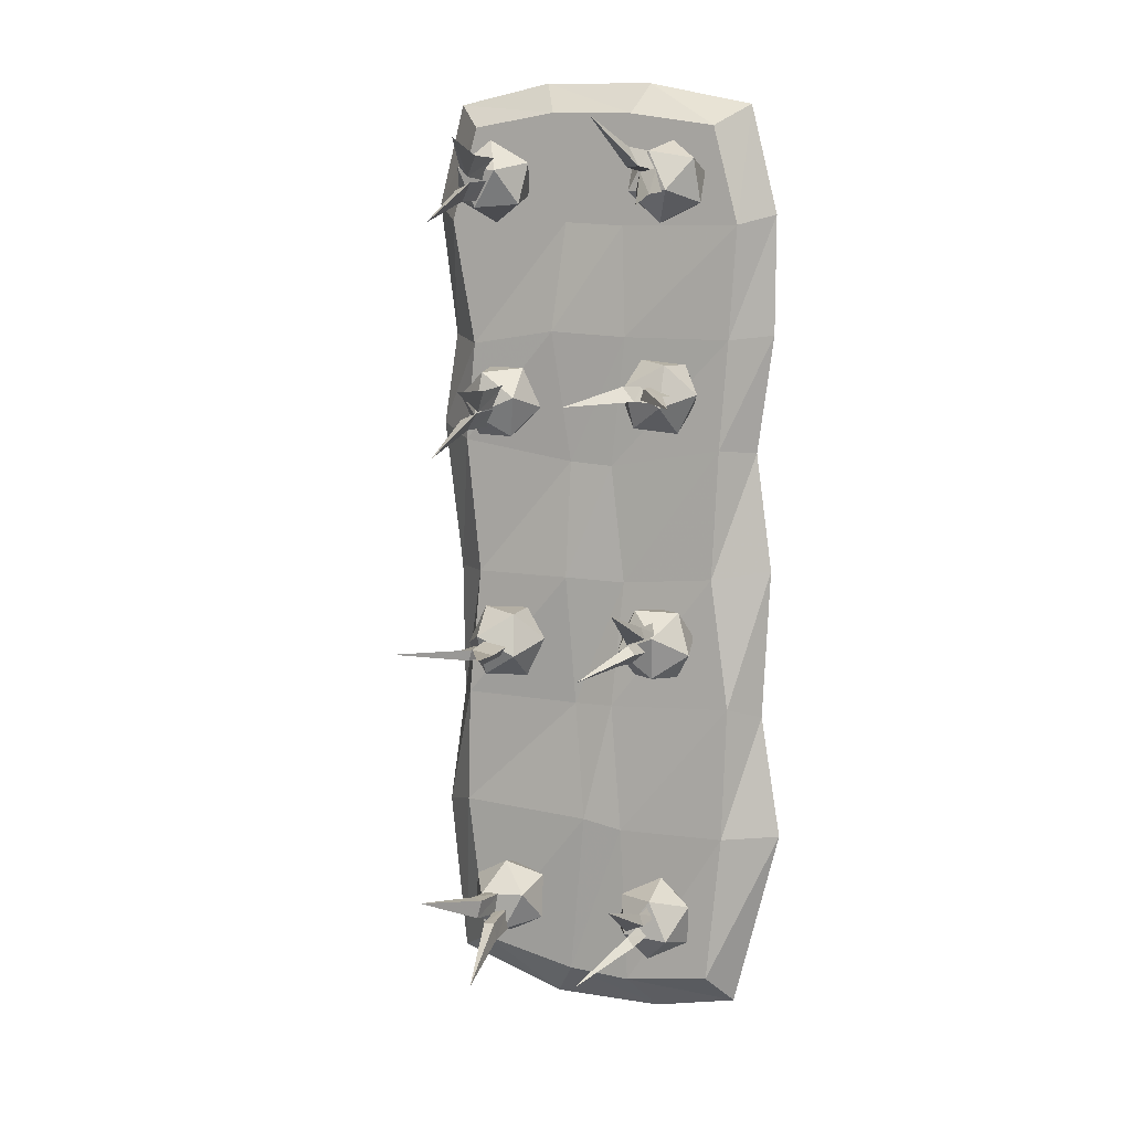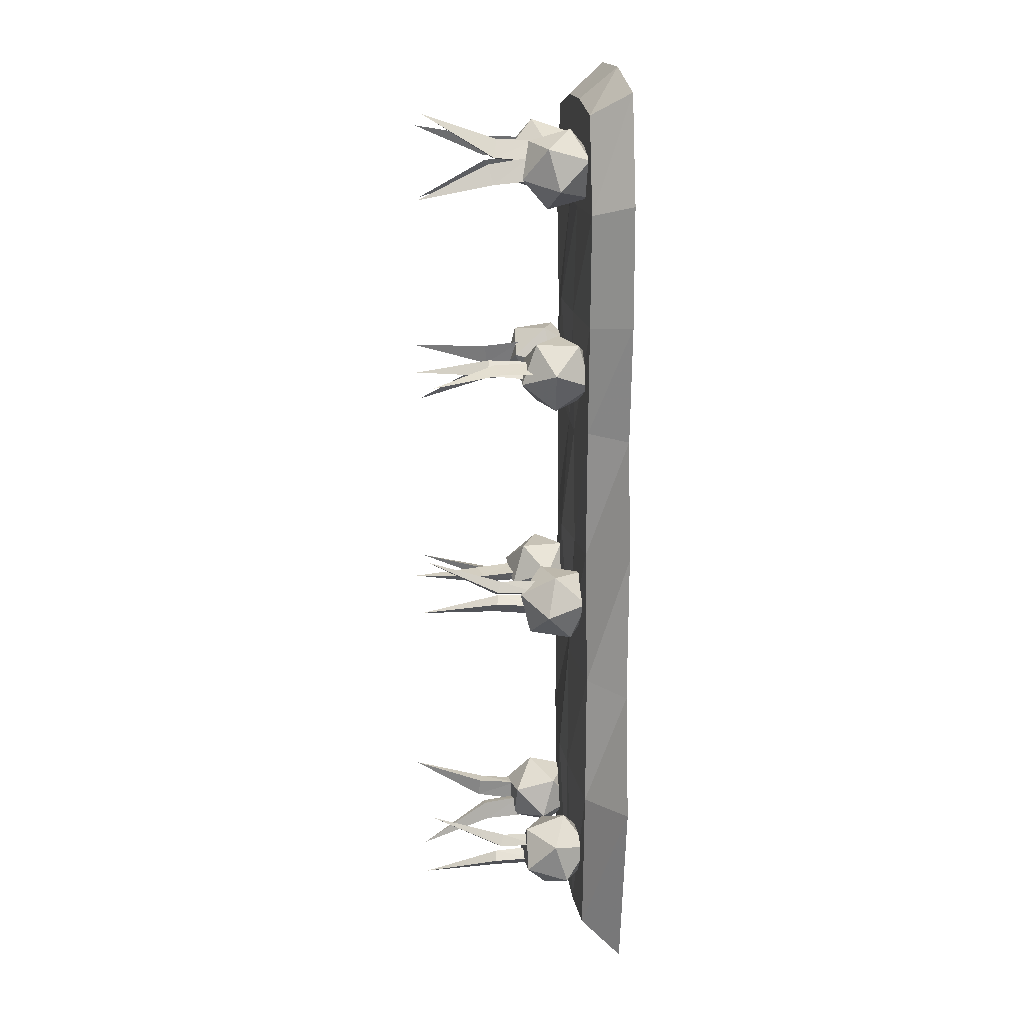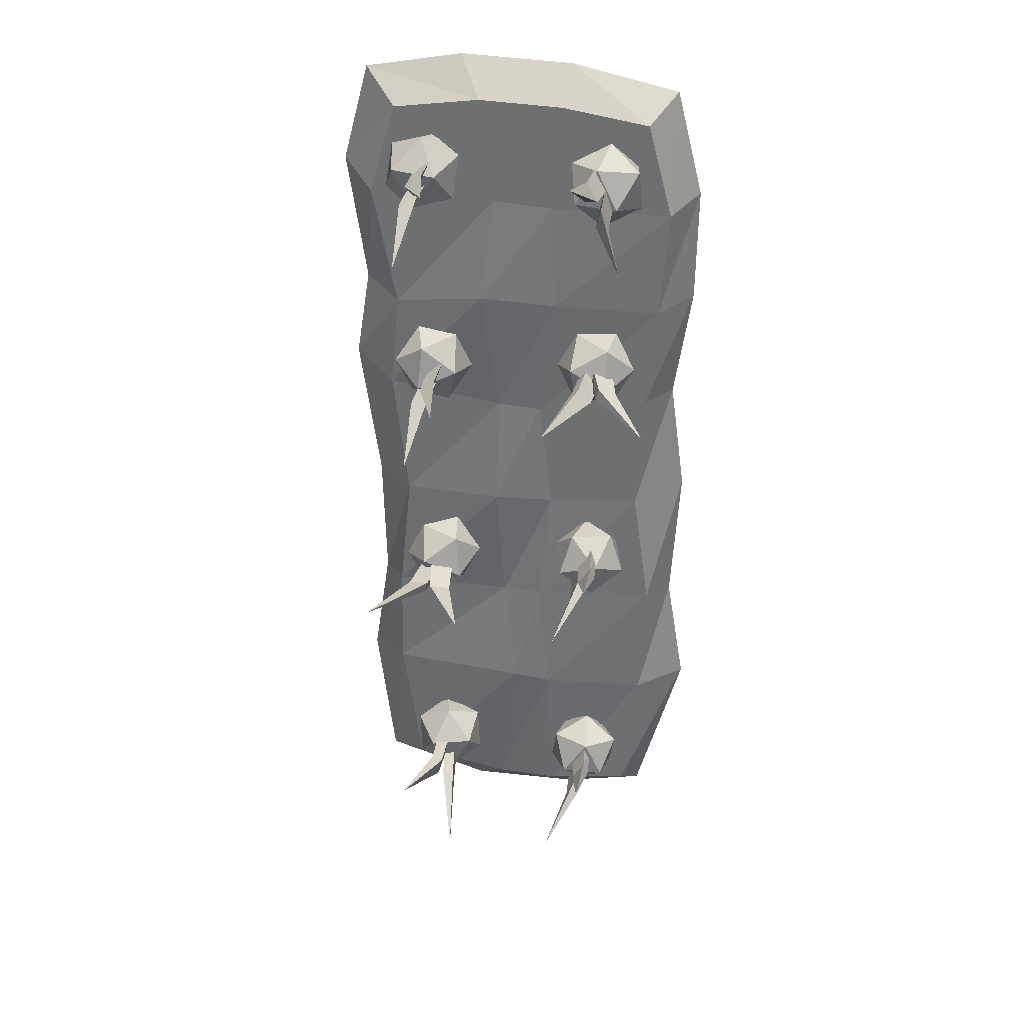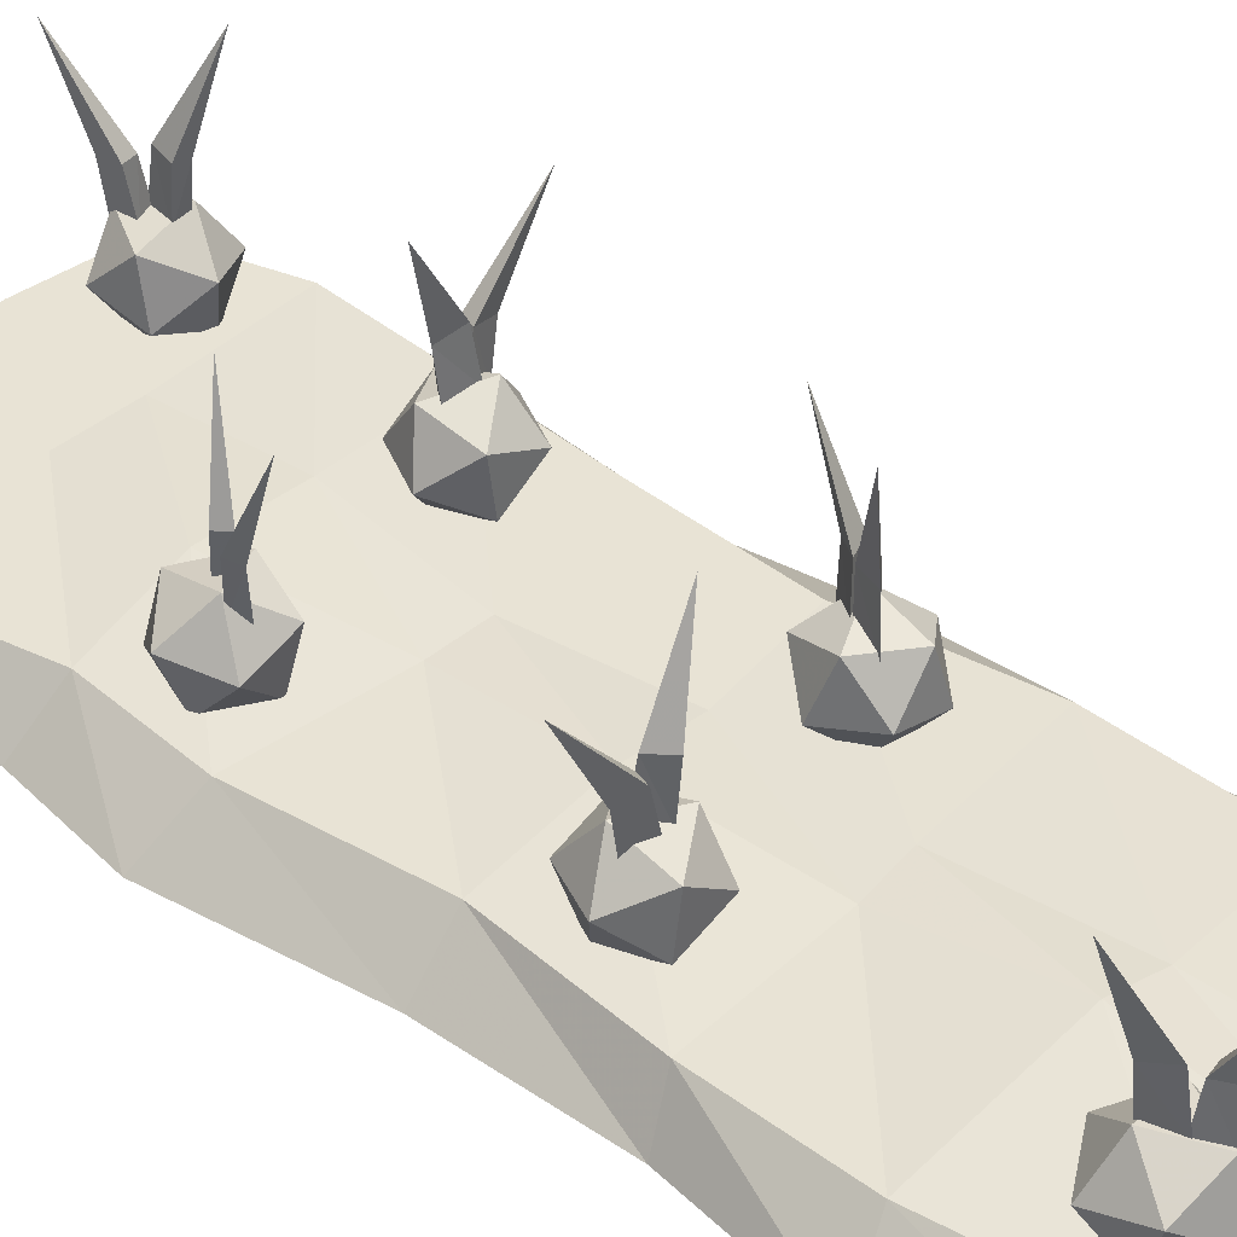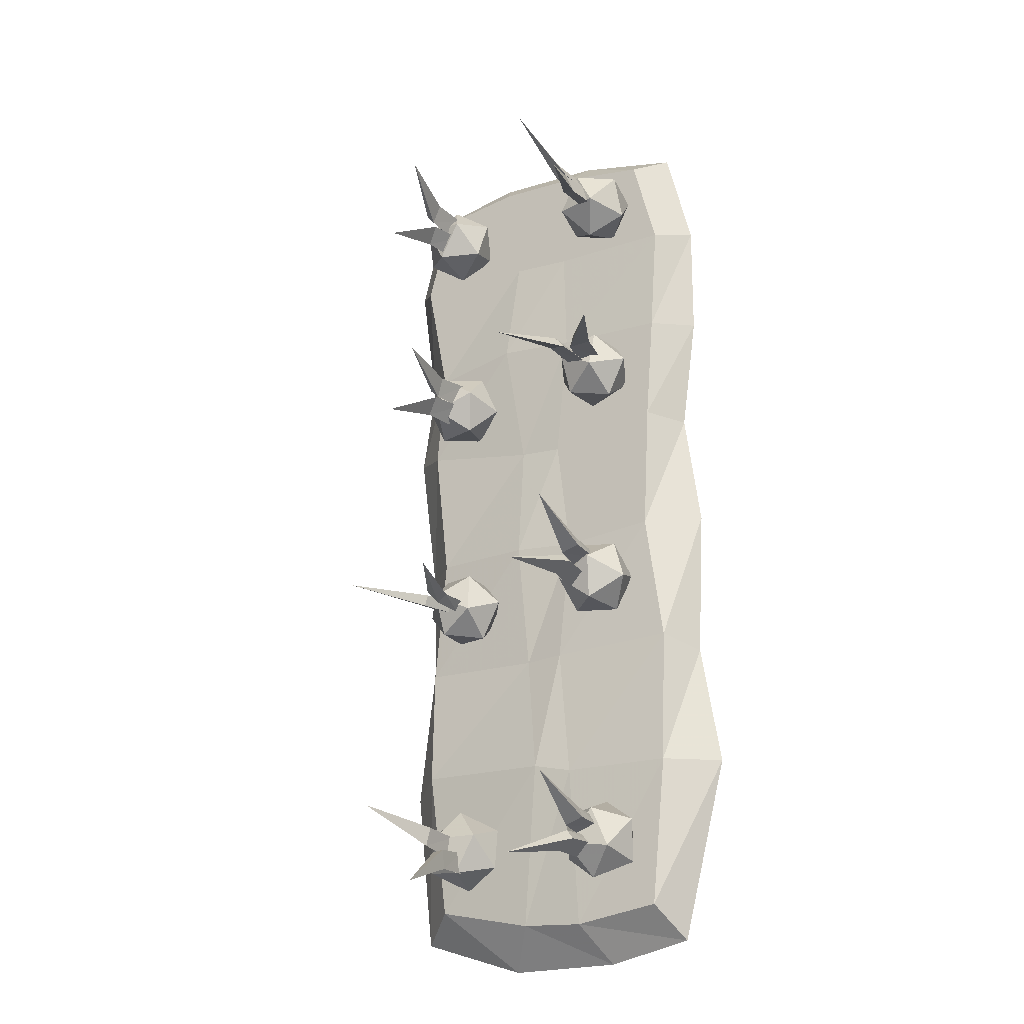
<metadata>
{"format":"obj","ext":"obj","renderer":"f3d","projection":"perspective","resolution":1024,"background":"white","views":[{"elev":7.9,"azim":-155.3,"up":"+Z"},{"elev":13.8,"azim":-95.0,"up":"+Z"},{"elev":34.2,"azim":-171.4,"up":"+Z"},{"elev":41.1,"azim":130.7,"up":"+Y"},{"elev":-21.6,"azim":-148.7,"up":"+Z"}]}
</metadata>
<code>
g OnionPatchFarm
v -0.7728 -0.03699 -1.245
v -0.5812 -0.03699 -1.977
v -0.5129 0.1191 -1.844
v -0.5742 0.1191 -1.244
v -0.159 0.1191 -1.897
v -0.2343 -0.03699 -2.05
v 0.1012 0.1191 -1.884
v 0.2304 -0.03699 -2.051
v 0.5096 0.1191 -1.798
v 0.6838 -0.03699 -1.903
v 0.59 0.1191 -1.19
v 0.756 -0.03699 -1.241
v 0.5792 0.1191 -0.7152
v 0.6818 -0.03699 -0.7512
v 0.5256 0.1191 -0.1889
v 0.691 -0.03699 -0.1933
v 0.587 0.1191 0.3699
v 0.7719 -0.03699 0.4278
v 0.5478 0.1191 0.7739
v 0.7101 -0.03699 0.8093
v 0.6445 0.1191 1.282
v 0.7854 -0.03699 1.359
v 0.5345 0.1191 1.66
v 0.6761 -0.03699 1.768
v 0.1841 0.1191 1.709
v 0.2783 -0.03699 1.842
v -0.1589 0.1191 1.696
v -0.1811 -0.03699 1.825
v -0.5127 0.1191 1.639
v -0.6151 -0.03699 1.729
v -0.6156 0.1191 1.251
v -0.7258 -0.03699 1.294
v -0.5835 0.1191 0.7979
v -0.7226 -0.03699 0.8152
v -0.5478 0.1191 0.3568
v -0.6549 -0.03699 0.3391
v -0.5199 0.1191 -0.1679
v -0.7219 -0.03699 -0.1413
v -0.5946 0.1191 -0.6979
v -0.6898 -0.03699 -0.7484
v -0.124 0.1191 1.253
v -0.1589 0.1191 1.696
v -0.5127 0.1191 1.639
v -0.6156 0.1191 1.251
v -0.1429 0.1351 0.8067
v -0.5835 0.1191 0.7979
v -0.07931 0.1191 0.2793
v -0.5478 0.1191 0.3568
v -0.1368 0.1201 -0.2008
v -0.5199 0.1191 -0.1679
v -0.08986 0.1375 -0.7201
v -0.5946 0.1191 -0.6979
v -0.1359 0.1445 -1.245
v -0.5742 0.1191 -1.244
v -0.159 0.1191 -1.897
v -0.5129 0.1191 -1.844
v 0.6445 0.1191 1.282
v 0.5345 0.1191 1.66
v 0.1841 0.1191 1.709
v 0.1266 0.1191 1.27
v 0.5478 0.1191 0.7739
v 0.1782 0.1495 0.8267
v 0.587 0.1191 0.3699
v 0.1036 0.1191 0.2918
v 0.5256 0.1191 -0.1889
v 0.1131 0.1495 -0.1901
v 0.5792 0.1191 -0.7152
v 0.08051 0.1191 -0.7247
v 0.59 0.1191 -1.19
v 0.02412 0.1625 -1.21
v 0.5096 0.1191 -1.798
v 0.1012 0.1191 -1.884
v 0.1782 0.1495 0.8267
v 0.1266 0.1191 1.27
v -0.124 0.1191 1.253
v -0.1429 0.1351 0.8067
v 0.1036 0.1191 0.2918
v -0.07931 0.1191 0.2793
v 0.1131 0.1495 -0.1901
v -0.1368 0.1201 -0.2008
v 0.08051 0.1191 -0.7247
v -0.08986 0.1375 -0.7201
v 0.02412 0.1625 -1.21
v -0.1359 0.1445 -1.245
v 0.1012 0.1191 -1.884
v -0.159 0.1191 -1.897
v -0.1589 0.1191 1.696
v 0.1841 0.1191 1.709
v -0.5032 0.2319 1.335
v -0.3857 0.1023 1.306
v -0.3481 0.2683 1.257
v -0.4138 0.378 1.38
v -0.4746 0.1095 1.459
v -0.492 0.2799 1.505
v -0.241 0.3388 1.379
v -0.2236 0.1684 1.334
v -0.3018 0.07025 1.459
v -0.3675 0.18 1.582
v -0.3299 0.3459 1.532
v -0.2124 0.2164 1.504
v -0.4171 0.2381 0.4297
v -0.4277 0.09231 0.5299
v -0.2765 0.1315 0.4461
v -0.2554 0.3073 0.4507
v -0.4999 0.2439 0.5862
v -0.3934 0.3768 0.5373
v -0.166 0.2043 0.5639
v -0.2725 0.07146 0.6128
v -0.4105 0.141 0.6994
v -0.3894 0.3168 0.704
v -0.2382 0.356 0.6202
v -0.2488 0.2102 0.7204
v -0.441 0.1035 -0.409
v -0.2799 0.06877 -0.4741
v -0.3945 0.1655 -0.5683
v -0.4845 0.2687 -0.4559
v -0.299 0.1122 -0.3034
v -0.4255 0.2358 -0.2921
v -0.3503 0.3361 -0.5499
v -0.2239 0.2125 -0.5612
v -0.1648 0.1795 -0.3974
v -0.2548 0.2828 -0.285
v -0.3694 0.3795 -0.3792
v -0.2083 0.3448 -0.4443
v -0.2974 0.09733 -1.685
v -0.4538 0.1802 -1.676
v -0.4003 0.07778 -1.542
v -0.2255 0.09924 -1.523
v -0.312 0.265 -1.74
v -0.1709 0.2149 -1.646
v -0.3374 0.1833 -1.414
v -0.4785 0.2333 -1.509
v -0.4239 0.349 -1.632
v -0.249 0.3705 -1.613
v -0.1956 0.2681 -1.478
v -0.3519 0.351 -1.47
v 0.2698 0.2681 1.339
v 0.4258 0.351 1.326
v 0.3274 0.3705 1.472
v 0.5027 0.349 1.485
v 0.4095 0.1833 1.271
v 0.5535 0.2333 1.361
v 0.2503 0.2149 1.507
v 0.301 0.09924 1.383
v 0.534 0.1802 1.529
v 0.3942 0.265 1.597
v 0.4764 0.07778 1.396
v 0.378 0.09733 1.542
v 0.4176 0.3795 0.4916
v 0.2586 0.3448 0.5617
v 0.3001 0.2828 0.401
v 0.2136 0.1795 0.5161
v 0.4038 0.3361 0.6628
v 0.2777 0.2125 0.678
v 0.4709 0.2358 0.4028
v 0.535 0.2687 0.5647
v 0.331 0.06877 0.5892
v 0.3448 0.1122 0.418
v 0.4485 0.1655 0.6798
v 0.49 0.1035 0.5191
v 0.2553 0.356 -0.5033
v 0.2628 0.2102 -0.6037
v 0.4038 0.3168 -0.5917
v 0.4251 0.141 -0.5877
v 0.1848 0.2043 -0.4447
v 0.2898 0.07146 -0.4969
v 0.413 0.3768 -0.4253
v 0.2777 0.3073 -0.3344
v 0.4474 0.09231 -0.4188
v 0.5179 0.2439 -0.4774
v 0.299 0.1315 -0.3304
v 0.44 0.2381 -0.3184
v 0.3102 0.3459 -1.675
v 0.1937 0.2164 -1.643
v 0.3463 0.18 -1.725
v 0.2844 0.07025 -1.6
v 0.2261 0.3388 -1.519
v 0.2102 0.1684 -1.473
v 0.4731 0.2799 -1.652
v 0.3988 0.378 -1.525
v 0.373 0.1023 -1.45
v 0.4571 0.1095 -1.606
v 0.337 0.2683 -1.4
v 0.4896 0.2319 -1.482
v -0.345 0.3397 1.379
v -0.364 0.3495 1.466
v -0.3646 0.5151 1.441
v -0.3462 0.5087 1.366
v -0.3937 0.4943 1.359
v -0.4696 0.8054 1.307
v -0.3977 0.3393 1.375
v -0.3196 0.3213 1.445
v -0.3193 0.3148 1.534
v -0.3016 0.4752 1.54
v -0.3002 0.4884 1.462
v -0.3476 0.4883 1.466
v -0.2709 0.779 1.639
v -0.3716 0.3273 1.453
v -0.3051 0.3397 0.6206
v -0.3654 0.3495 0.5553
v -0.3444 0.5151 0.5692
v -0.2939 0.5087 0.627
v -0.2611 0.4943 0.5919
v -0.1744 0.8054 0.5599
v -0.2716 0.3393 0.5797
v -0.3338 0.3273 0.6183
v -0.4144 0.3095 0.584
v -0.4447 0.4681 0.5885
v -0.3755 0.4911 0.6197
v -0.3604 0.49 0.5746
v -0.5812 0.7571 0.5598
v -0.321 0.3316 0.5672
v -0.3691 0.3095 -0.3726
v -0.286 0.3192 -0.4042
v -0.3068 0.4848 -0.3898
v -0.3793 0.4785 -0.3646
v -0.359 0.464 -0.3211
v -0.3617 0.7752 -0.2287
v -0.3437 0.309 -0.3262
v -0.3298 0.3095 -0.4435
v -0.2592 0.3192 -0.4975
v -0.2741 0.4789 -0.4784
v -0.3375 0.4778 -0.4307
v -0.3053 0.4715 -0.3963
v -0.2309 0.7966 -0.4917
v -0.2923 0.309 -0.4064
v -0.3655 0.2989 -1.542
v -0.2839 0.3086 -1.577
v -0.304 0.4742 -1.562
v -0.3754 0.4679 -1.534
v -0.3532 0.4534 -1.491
v -0.3519 0.7646 -1.399
v -0.3381 0.2984 -1.497
v -0.3437 0.3166 -1.613
v -0.2701 0.3159 -1.663
v -0.2766 0.4772 -1.665
v -0.3422 0.4854 -1.621
v -0.3121 0.4817 -1.584
v -0.2145 0.7881 -1.714
v -0.308 0.3188 -1.574
v 0.3301 0.3397 -1.522
v 0.3463 0.3495 -1.609
v 0.3478 0.5151 -1.584
v 0.3316 0.5087 -1.509
v 0.3794 0.4943 -1.504
v 0.4569 0.8054 -1.453
v 0.3829 0.3393 -1.519
v 0.3027 0.3213 -1.587
v 0.2996 0.3148 -1.676
v 0.2817 0.4752 -1.681
v 0.2827 0.4884 -1.603
v 0.3299 0.4883 -1.609
v 0.2479 0.779 -1.779
v 0.3544 0.3273 -1.596
v 0.3221 0.3397 -0.5057
v 0.3845 0.3495 -0.4423
v 0.363 0.5151 -0.4556
v 0.3107 0.5087 -0.5118
v 0.279 0.4943 -0.4757
v 0.1934 0.8054 -0.441
v 0.2899 0.3393 -0.4638
v 0.3508 0.3273 -0.5043
v 0.4325 0.3095 -0.4725
v 0.4626 0.4681 -0.478
v 0.3925 0.4911 -0.507
v 0.3789 0.49 -0.4615
v 0.6 0.7571 -0.4535
v 0.3397 0.3316 -0.4528
v 0.417 0.3095 0.485
v 0.3349 0.3192 0.5191
v 0.3552 0.4848 0.5042
v 0.4269 0.4785 0.4767
v 0.4053 0.464 0.4338
v 0.4051 0.7752 0.3414
v 0.3902 0.309 0.4394
v 0.38 0.3095 0.5571
v 0.3111 0.3192 0.6133
v 0.3254 0.4789 0.5937
v 0.3872 0.4778 0.544
v 0.354 0.4715 0.5106
v 0.2825 0.7966 0.6083
v 0.3413 0.309 0.5211
v 0.4416 0.2989 1.397
v 0.3611 0.3086 1.435
v 0.3807 0.4742 1.419
v 0.4512 0.4679 1.389
v 0.4277 0.4534 1.347
v 0.4235 0.7646 1.255
v 0.4128 0.2984 1.353
v 0.422 0.3166 1.469
v 0.35 0.3159 1.522
v 0.3565 0.4772 1.523
v 0.4207 0.4854 1.477
v 0.3895 0.4817 1.441
v 0.296 0.7881 1.574
v 0.3851 0.3188 1.431
g OnionPatchFarm_0
f 3 2 1
f 4 3 1
f 3 5 2
f 5 6 2
f 5 7 6
f 7 8 6
f 7 9 8
f 9 10 8
f 9 11 10
f 11 12 10
f 11 13 12
f 13 14 12
f 13 15 14
f 15 16 14
f 15 17 16
f 17 18 16
f 17 19 18
f 19 20 18
f 19 21 20
f 21 22 20
f 21 23 22
f 23 24 22
f 23 25 24
f 25 26 24
f 25 27 26
f 27 28 26
f 27 29 28
f 29 30 28
f 29 31 30
f 31 32 30
f 31 33 32
f 33 34 32
f 33 35 34
f 35 36 34
f 35 37 36
f 37 38 36
f 37 39 38
f 39 40 38
f 39 4 40
f 4 1 40
f 43 42 41
f 44 43 41
f 44 41 45
f 46 44 45
f 46 45 47
f 48 46 47
f 48 47 49
f 50 48 49
f 50 49 51
f 52 50 51
f 52 51 53
f 54 52 53
f 54 53 55
f 56 54 55
f 59 58 57
f 60 59 57
f 60 57 61
f 62 60 61
f 62 61 63
f 64 62 63
f 64 63 65
f 66 64 65
f 66 65 67
f 68 66 67
f 68 67 69
f 70 68 69
f 70 69 71
f 72 70 71
f 75 74 73
f 76 75 73
f 76 73 77
f 78 76 77
f 78 77 79
f 80 78 79
f 80 79 81
f 82 80 81
f 82 81 83
f 84 82 83
f 84 83 85
f 86 84 85
f 75 87 74
f 87 88 74
f 91 90 89
f 89 92 91
f 90 93 89
f 93 94 89
f 94 92 89
f 92 95 91
f 91 96 90
f 95 96 91
f 90 97 93
f 96 97 90
f 93 98 94
f 97 98 93
f 94 99 92
f 98 99 94
f 99 95 92
f 95 100 96
f 96 100 97
f 97 100 98
f 98 100 99
f 99 100 95
f 103 102 101
f 101 104 103
f 102 105 101
f 105 106 101
f 106 104 101
f 104 107 103
f 103 108 102
f 107 108 103
f 102 109 105
f 108 109 102
f 105 110 106
f 109 110 105
f 106 111 104
f 110 111 106
f 111 107 104
f 107 112 108
f 108 112 109
f 109 112 110
f 110 112 111
f 111 112 107
f 115 114 113
f 113 116 115
f 114 117 113
f 117 118 113
f 118 116 113
f 116 119 115
f 115 120 114
f 119 120 115
f 114 121 117
f 120 121 114
f 117 122 118
f 121 122 117
f 118 123 116
f 122 123 118
f 123 119 116
f 119 124 120
f 120 124 121
f 121 124 122
f 122 124 123
f 123 124 119
f 127 126 125
f 125 128 127
f 126 129 125
f 129 130 125
f 130 128 125
f 128 131 127
f 127 132 126
f 131 132 127
f 126 133 129
f 132 133 126
f 129 134 130
f 133 134 129
f 130 135 128
f 134 135 130
f 135 131 128
f 131 136 132
f 132 136 133
f 133 136 134
f 134 136 135
f 135 136 131
f 139 138 137
f 140 138 139
f 137 138 141
f 141 138 142
f 142 138 140
f 139 137 143
f 137 141 144
f 143 137 144
f 142 140 145
f 145 140 146
f 140 139 146
f 146 139 143
f 141 142 147
f 147 142 145
f 144 141 147
f 143 144 148
f 146 143 148
f 145 146 148
f 148 144 147
f 147 145 148
f 151 150 149
f 152 150 151
f 149 150 153
f 153 150 154
f 154 150 152
f 151 149 155
f 149 153 156
f 155 149 156
f 154 152 157
f 157 152 158
f 152 151 158
f 158 151 155
f 153 154 159
f 159 154 157
f 156 153 159
f 155 156 160
f 158 155 160
f 157 158 160
f 160 156 159
f 159 157 160
f 163 162 161
f 164 162 163
f 161 162 165
f 165 162 166
f 166 162 164
f 163 161 167
f 161 165 168
f 167 161 168
f 166 164 169
f 169 164 170
f 164 163 170
f 170 163 167
f 165 166 171
f 171 166 169
f 168 165 171
f 167 168 172
f 170 167 172
f 169 170 172
f 172 168 171
f 171 169 172
f 175 174 173
f 176 174 175
f 173 174 177
f 177 174 178
f 178 174 176
f 175 173 179
f 173 177 180
f 179 173 180
f 178 176 181
f 181 176 182
f 176 175 182
f 182 175 179
f 177 178 183
f 183 178 181
f 180 177 183
f 179 180 184
f 182 179 184
f 181 182 184
f 184 180 183
f 183 181 184
f 187 186 185
f 188 187 185
f 187 189 186
f 188 185 189
f 189 190 188
f 187 190 189
f 188 190 187
f 189 191 186
f 185 191 189
f 194 193 192
f 195 194 192
f 194 196 193
f 195 192 196
f 196 197 195
f 194 197 196
f 195 197 194
f 196 198 193
f 192 198 196
f 201 200 199
f 202 201 199
f 201 203 200
f 202 199 203
f 203 204 202
f 201 204 203
f 202 204 201
f 203 205 200
f 199 205 203
f 208 207 206
f 209 208 206
f 208 210 207
f 209 206 210
f 210 211 209
f 208 211 210
f 209 211 208
f 210 212 207
f 206 212 210
f 215 214 213
f 216 215 213
f 215 217 214
f 216 213 217
f 217 218 216
f 215 218 217
f 216 218 215
f 217 219 214
f 213 219 217
f 222 221 220
f 223 222 220
f 222 224 221
f 223 220 224
f 224 225 223
f 222 225 224
f 223 225 222
f 224 226 221
f 220 226 224
f 229 228 227
f 230 229 227
f 229 231 228
f 230 227 231
f 231 232 230
f 229 232 231
f 230 232 229
f 231 233 228
f 227 233 231
f 236 235 234
f 237 236 234
f 236 238 235
f 237 234 238
f 238 239 237
f 236 239 238
f 237 239 236
f 238 240 235
f 234 240 238
f 243 242 241
f 244 243 241
f 243 245 242
f 244 241 245
f 245 246 244
f 243 246 245
f 244 246 243
f 245 247 242
f 241 247 245
f 250 249 248
f 251 250 248
f 250 252 249
f 251 248 252
f 252 253 251
f 250 253 252
f 251 253 250
f 252 254 249
f 248 254 252
f 257 256 255
f 258 257 255
f 257 259 256
f 258 255 259
f 259 260 258
f 257 260 259
f 258 260 257
f 259 261 256
f 255 261 259
f 264 263 262
f 265 264 262
f 264 266 263
f 265 262 266
f 266 267 265
f 264 267 266
f 265 267 264
f 266 268 263
f 262 268 266
f 271 270 269
f 272 271 269
f 271 273 270
f 272 269 273
f 273 274 272
f 271 274 273
f 272 274 271
f 273 275 270
f 269 275 273
f 278 277 276
f 279 278 276
f 278 280 277
f 279 276 280
f 280 281 279
f 278 281 280
f 279 281 278
f 280 282 277
f 276 282 280
f 285 284 283
f 286 285 283
f 285 287 284
f 286 283 287
f 287 288 286
f 285 288 287
f 286 288 285
f 287 289 284
f 283 289 287
f 292 291 290
f 293 292 290
f 292 294 291
f 293 290 294
f 294 295 293
f 292 295 294
f 293 295 292
f 294 296 291
f 290 296 294

</code>
